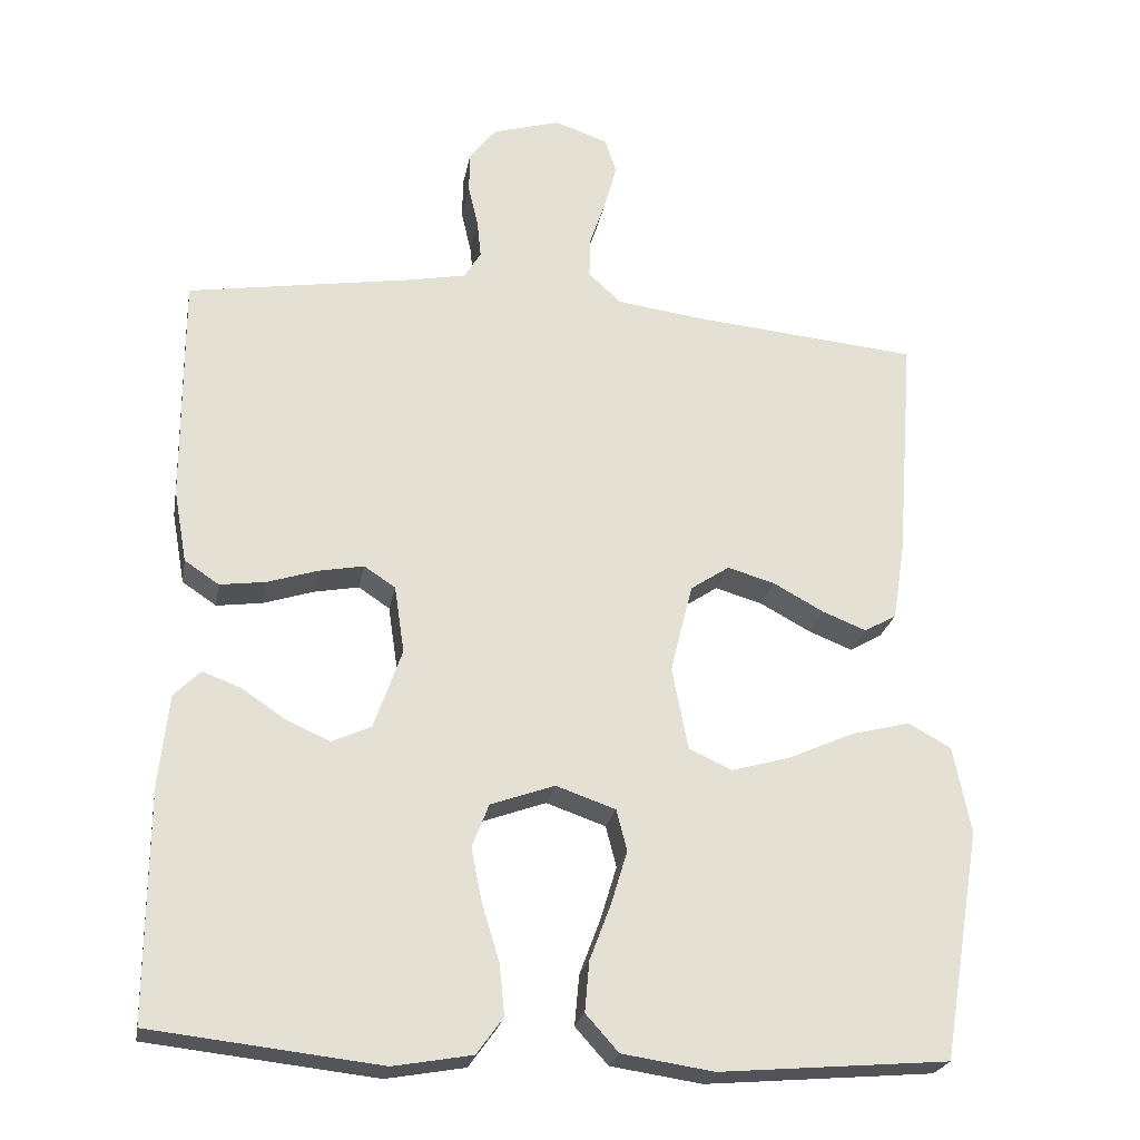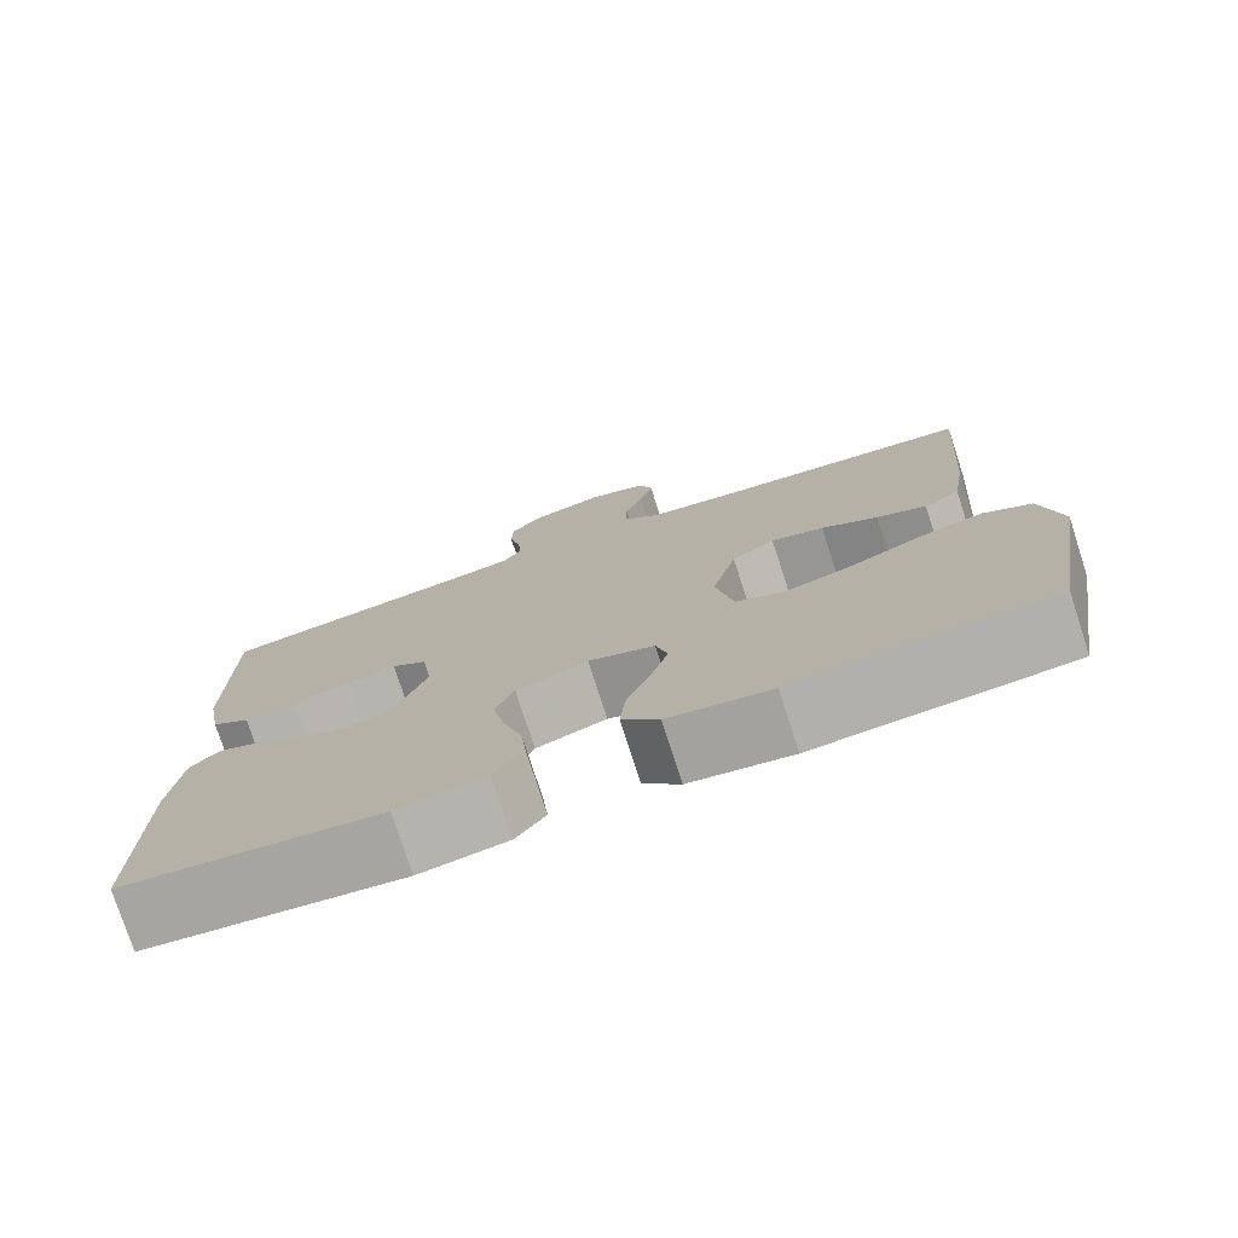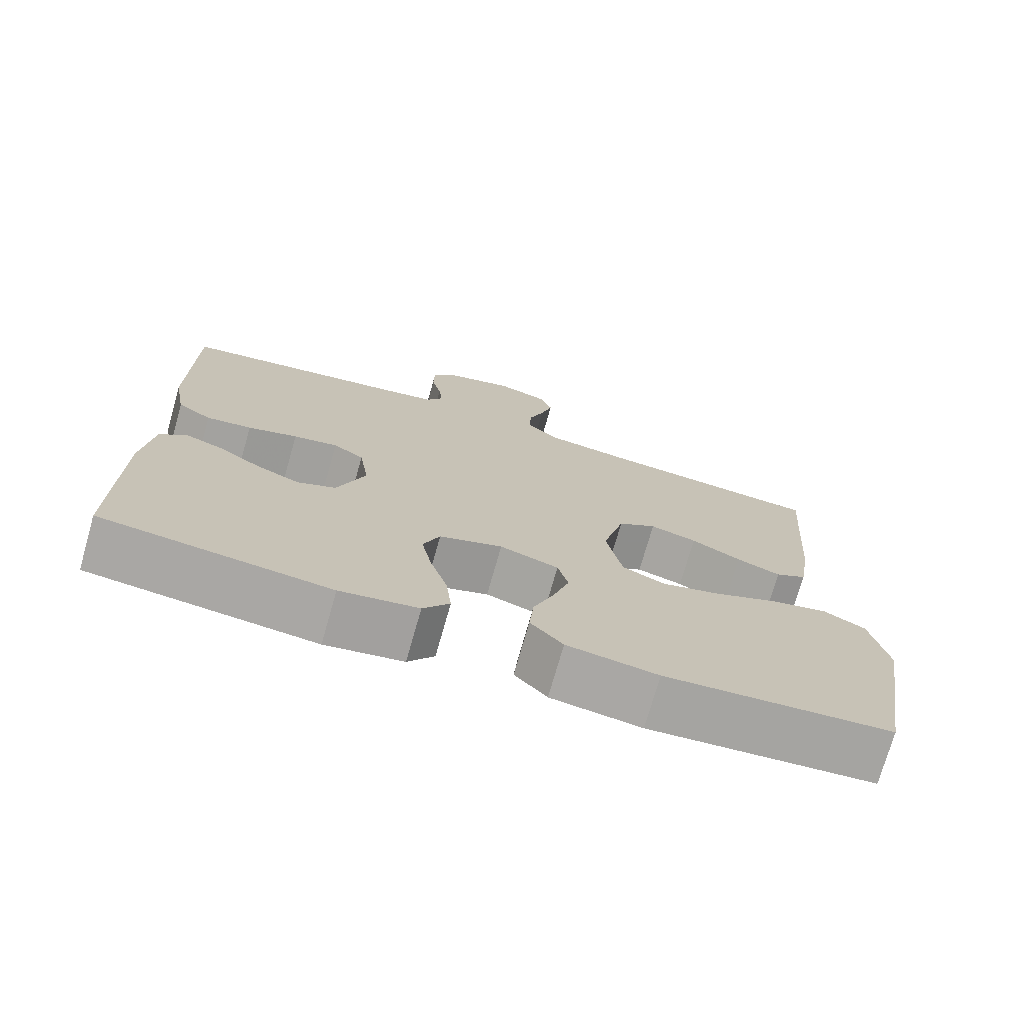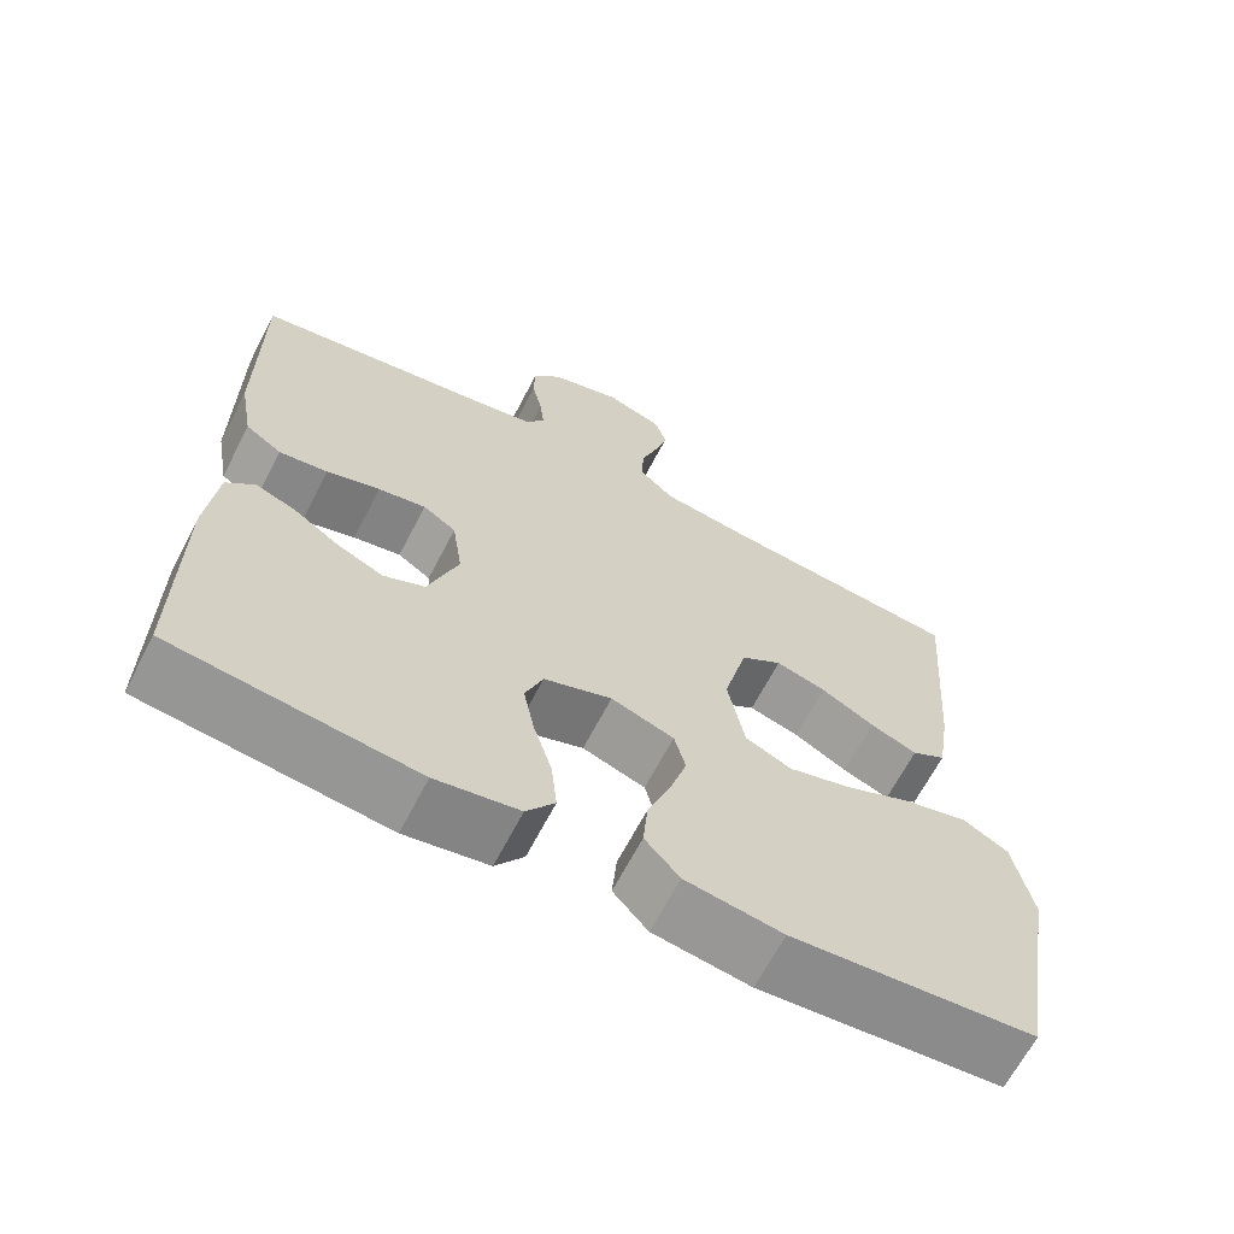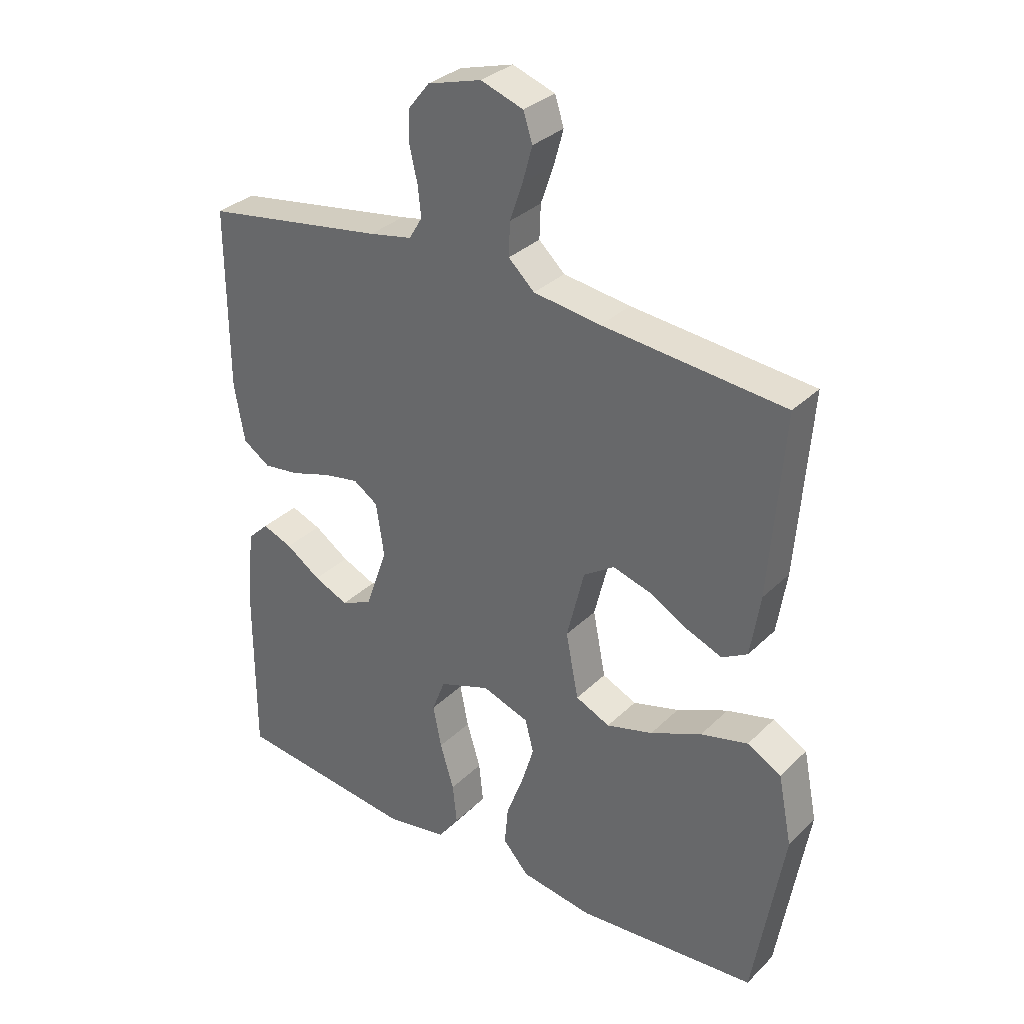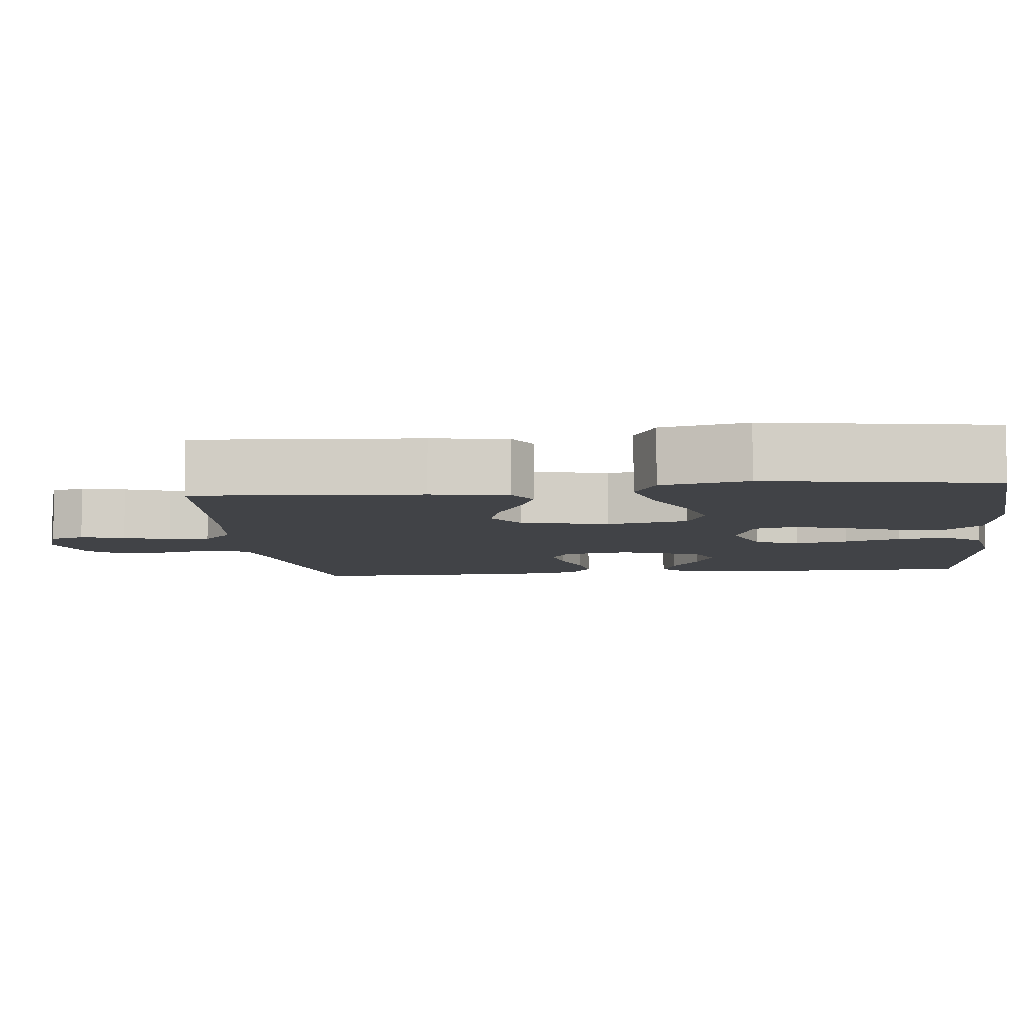
<metadata>
{"format":"obj","ext":"obj","renderer":"f3d","projection":"perspective","resolution":1024,"background":"white","views":[{"elev":-23.8,"azim":-10.2,"up":"+Z"},{"elev":-76.9,"azim":17.9,"up":"+Z"},{"elev":-74.3,"azim":-15.9,"up":"+Z"},{"elev":-65.7,"azim":-27.4,"up":"+Z"},{"elev":32.4,"azim":37.1,"up":"+Z"},{"elev":-7.3,"azim":96.5,"up":"+Y"}]}
</metadata>
<code>
v -0.5 0.07 0.5
v -0.2 0.07 0.548
v -0.129 0.07 0.562
v -0.107 0.07 0.598
v -0.112 0.07 0.647
v -0.125 0.07 0.703
v -0.124 0.07 0.757
v -0.089 0.07 0.801
v 0 0.07 0.827
v 0.07 0.07 0.803
v 0.085 0.07 0.757
v 0.069 0.07 0.699
v 0.048 0.07 0.638
v 0.046 0.07 0.583
v 0.089 0.07 0.543
v 0.2 0.07 0.528
v 0.5 0.07 0.5
v 0.477 0.07 0.2
v 0.461 0.07 0.098
v 0.419 0.07 0.074
v 0.361 0.07 0.097
v 0.295 0.07 0.133
v 0.233 0.07 0.151
v 0.182 0.07 0.117
v 0.153 0.07 0
v 0.174 0.07 -0.108
v 0.231 0.07 -0.134
v 0.308 0.07 -0.112
v 0.393 0.07 -0.074
v 0.471 0.07 -0.054
v 0.527 0.07 -0.085
v 0.55 0.07 -0.2
v 0.5 0.07 -0.5
v 0.2 0.07 -0.525
v 0.08 0.07 -0.507
v 0.037 0.07 -0.459
v 0.043 0.07 -0.393
v 0.071 0.07 -0.319
v 0.092 0.07 -0.25
v 0.078 0.07 -0.196
v 0 0.07 -0.169
v -0.084 0.07 -0.199
v -0.106 0.07 -0.256
v -0.092 0.07 -0.326
v -0.069 0.07 -0.401
v -0.062 0.07 -0.468
v -0.097 0.07 -0.516
v -0.2 0.07 -0.534
v -0.5 0.07 -0.5
v -0.499 0.07 -0.2
v -0.486 0.07 -0.079
v -0.451 0.07 -0.045
v -0.401 0.07 -0.064
v -0.343 0.07 -0.103
v -0.286 0.07 -0.128
v -0.235 0.07 -0.105
v -0.198 0.07 0
v -0.211 0.07 0.088
v -0.252 0.07 0.115
v -0.311 0.07 0.104
v -0.377 0.07 0.083
v -0.437 0.07 0.075
v -0.482 0.07 0.105
v -0.499 0.07 0.2
v -0.5 0 0.5
v -0.2 0 0.548
v -0.129 0 0.562
v -0.107 0 0.598
v -0.112 0 0.647
v -0.125 0 0.703
v -0.124 0 0.757
v -0.089 0 0.801
v 0 0 0.827
v 0.07 0 0.803
v 0.085 0 0.757
v 0.069 0 0.699
v 0.048 0 0.638
v 0.046 0 0.583
v 0.089 0 0.543
v 0.2 0 0.528
v 0.5 0 0.5
v 0.477 0 0.2
v 0.461 0 0.098
v 0.419 0 0.074
v 0.361 0 0.097
v 0.295 0 0.133
v 0.233 0 0.151
v 0.182 0 0.117
v 0.153 0 0
v 0.174 0 -0.108
v 0.231 0 -0.134
v 0.308 0 -0.112
v 0.393 0 -0.074
v 0.471 0 -0.054
v 0.527 0 -0.085
v 0.55 0 -0.2
v 0.5 0 -0.5
v 0.2 0 -0.525
v 0.08 0 -0.507
v 0.037 0 -0.459
v 0.043 0 -0.393
v 0.071 0 -0.319
v 0.092 0 -0.25
v 0.078 0 -0.196
v 0 0 -0.169
v -0.084 0 -0.199
v -0.106 0 -0.256
v -0.092 0 -0.326
v -0.069 0 -0.401
v -0.062 0 -0.468
v -0.097 0 -0.516
v -0.2 0 -0.534
v -0.5 0 -0.5
v -0.499 0 -0.2
v -0.486 0 -0.079
v -0.451 0 -0.045
v -0.401 0 -0.064
v -0.343 0 -0.103
v -0.286 0 -0.128
v -0.235 0 -0.105
v -0.198 0 0
v -0.211 0 0.088
v -0.252 0 0.115
v -0.311 0 0.104
v -0.377 0 0.083
v -0.437 0 0.075
v -0.482 0 0.105
v -0.499 0 0.2
f 64 1 2
f 63 64 2
f 62 63 2
f 61 62 2
f 60 61 2
f 59 60 2 3
f 58 59 3 4
f 57 58 4
f 52 53 54
f 51 52 54
f 50 51 54
f 49 50 54
f 48 49 54
f 47 48 54
f 46 47 54
f 45 46 54
f 44 45 54
f 43 44 54 55
f 42 43 55 56
f 36 37 38
f 35 36 38
f 34 35 38
f 33 34 38
f 32 33 38
f 31 32 38
f 30 31 38
f 29 30 38
f 28 29 38
f 27 28 38 39
f 26 27 39 40
f 20 21 22
f 19 20 22
f 18 19 22
f 17 18 22
f 16 17 22
f 15 16 22 23
f 14 15 23 24
f 11 12 13
f 10 11 13
f 9 10 13
f 8 9 13
f 7 8 13
f 6 7 13
f 5 6 13
f 4 5 13 14
f 14 24 25
f 4 14 25
f 57 4 25
f 56 57 25
f 42 56 25
f 41 42 25
f 25 26 40 41
f 66 65 128
f 66 128 127
f 66 127 126
f 66 126 125
f 66 125 124
f 67 66 124 123
f 68 67 123 122
f 68 122 121
f 118 117 116
f 118 116 115
f 118 115 114
f 118 114 113
f 118 113 112
f 118 112 111
f 118 111 110
f 118 110 109
f 118 109 108
f 119 118 108 107
f 120 119 107 106
f 102 101 100
f 102 100 99
f 102 99 98
f 102 98 97
f 102 97 96
f 102 96 95
f 102 95 94
f 102 94 93
f 102 93 92
f 103 102 92 91
f 104 103 91 90
f 86 85 84
f 86 84 83
f 86 83 82
f 86 82 81
f 86 81 80
f 87 86 80 79
f 88 87 79 78
f 77 76 75
f 77 75 74
f 77 74 73
f 77 73 72
f 77 72 71
f 77 71 70
f 77 70 69
f 78 77 69 68
f 89 88 78
f 89 78 68
f 89 68 121
f 89 121 120
f 89 120 106
f 89 106 105
f 105 104 90 89
f 1 65 66 2
f 2 66 67 3
f 3 67 68 4
f 4 68 69 5
f 5 69 70 6
f 6 70 71 7
f 7 71 72 8
f 8 72 73 9
f 9 73 74 10
f 10 74 75 11
f 11 75 76 12
f 12 76 77 13
f 13 77 78 14
f 14 78 79 15
f 15 79 80 16
f 16 80 81 17
f 17 81 82 18
f 18 82 83 19
f 19 83 84 20
f 20 84 85 21
f 21 85 86 22
f 22 86 87 23
f 23 87 88 24
f 24 88 89 25
f 25 89 90 26
f 26 90 91 27
f 27 91 92 28
f 28 92 93 29
f 29 93 94 30
f 30 94 95 31
f 31 95 96 32
f 32 96 97 33
f 33 97 98 34
f 34 98 99 35
f 35 99 100 36
f 36 100 101 37
f 37 101 102 38
f 38 102 103 39
f 39 103 104 40
f 40 104 105 41
f 41 105 106 42
f 42 106 107 43
f 43 107 108 44
f 44 108 109 45
f 45 109 110 46
f 46 110 111 47
f 47 111 112 48
f 48 112 113 49
f 49 113 114 50
f 50 114 115 51
f 51 115 116 52
f 52 116 117 53
f 53 117 118 54
f 54 118 119 55
f 55 119 120 56
f 56 120 121 57
f 57 121 122 58
f 58 122 123 59
f 59 123 124 60
f 60 124 125 61
f 61 125 126 62
f 62 126 127 63
f 63 127 128 64
f 64 128 65 1

</code>
